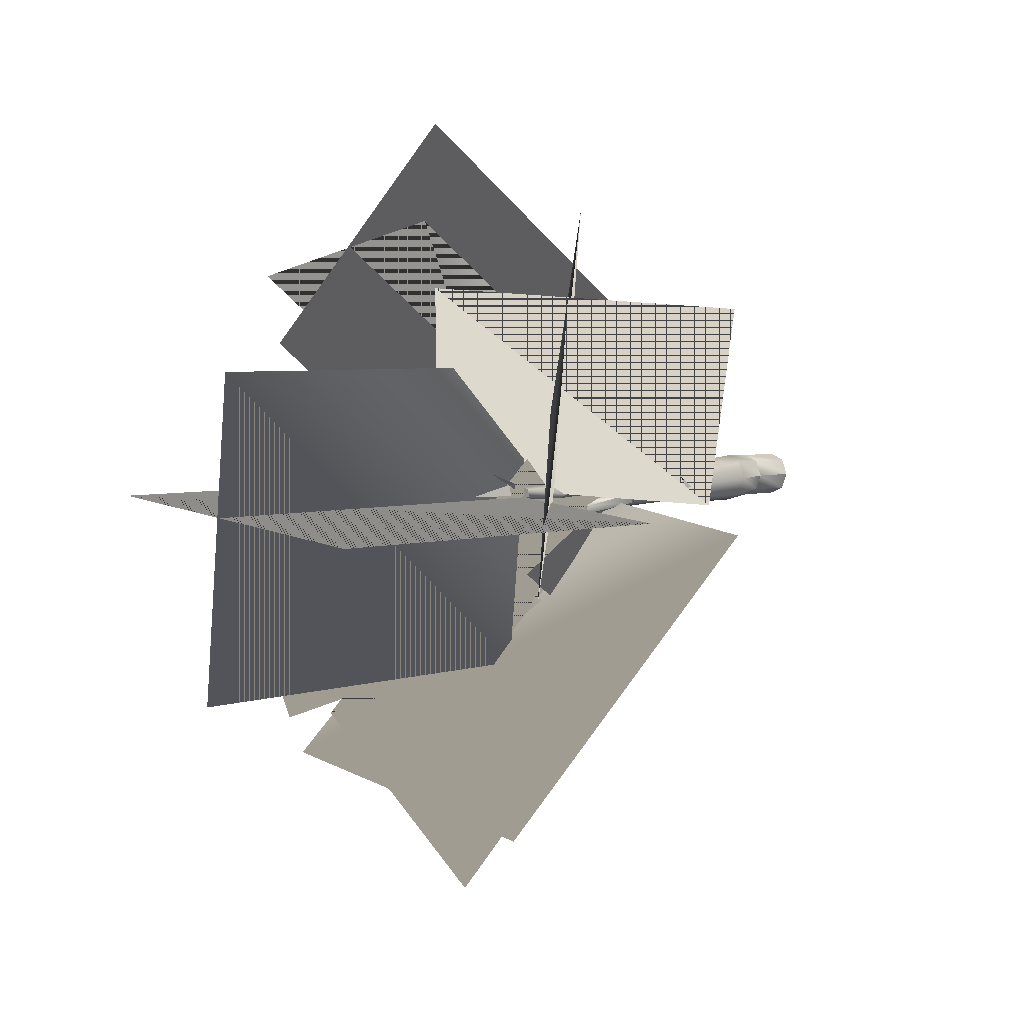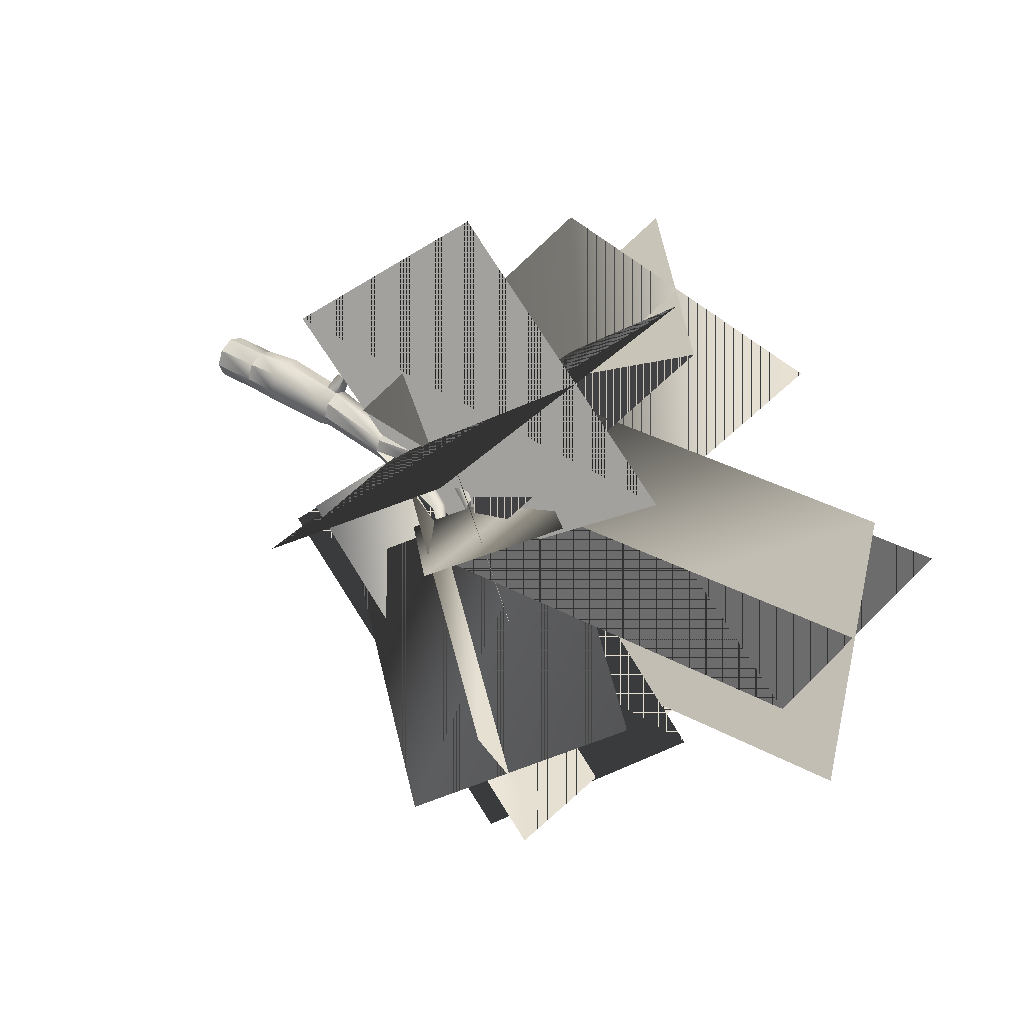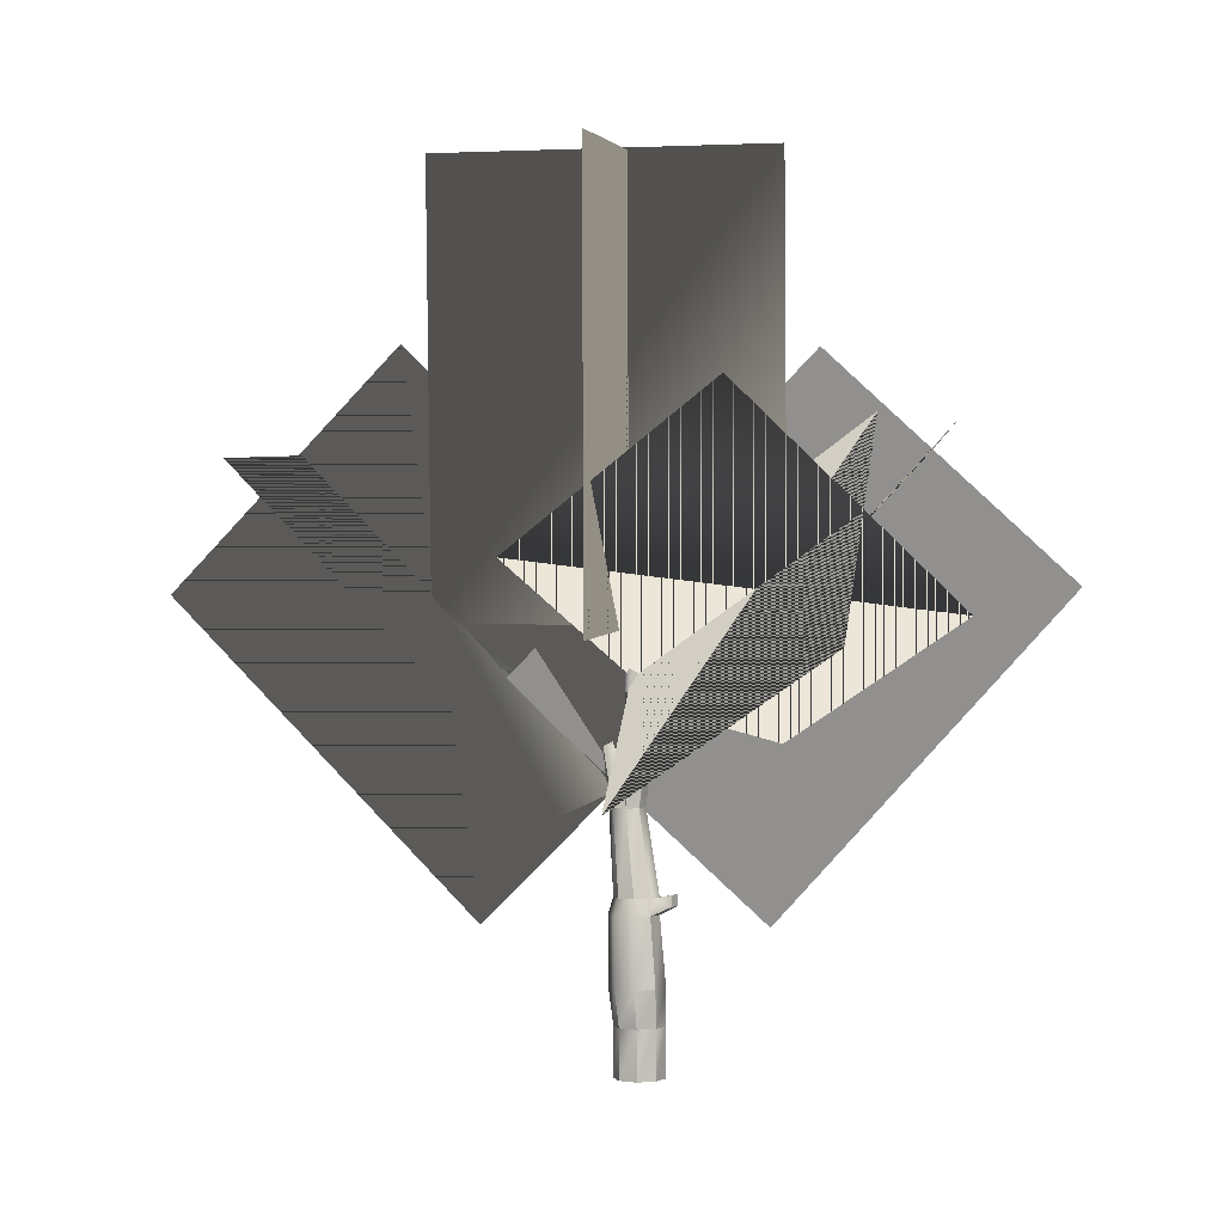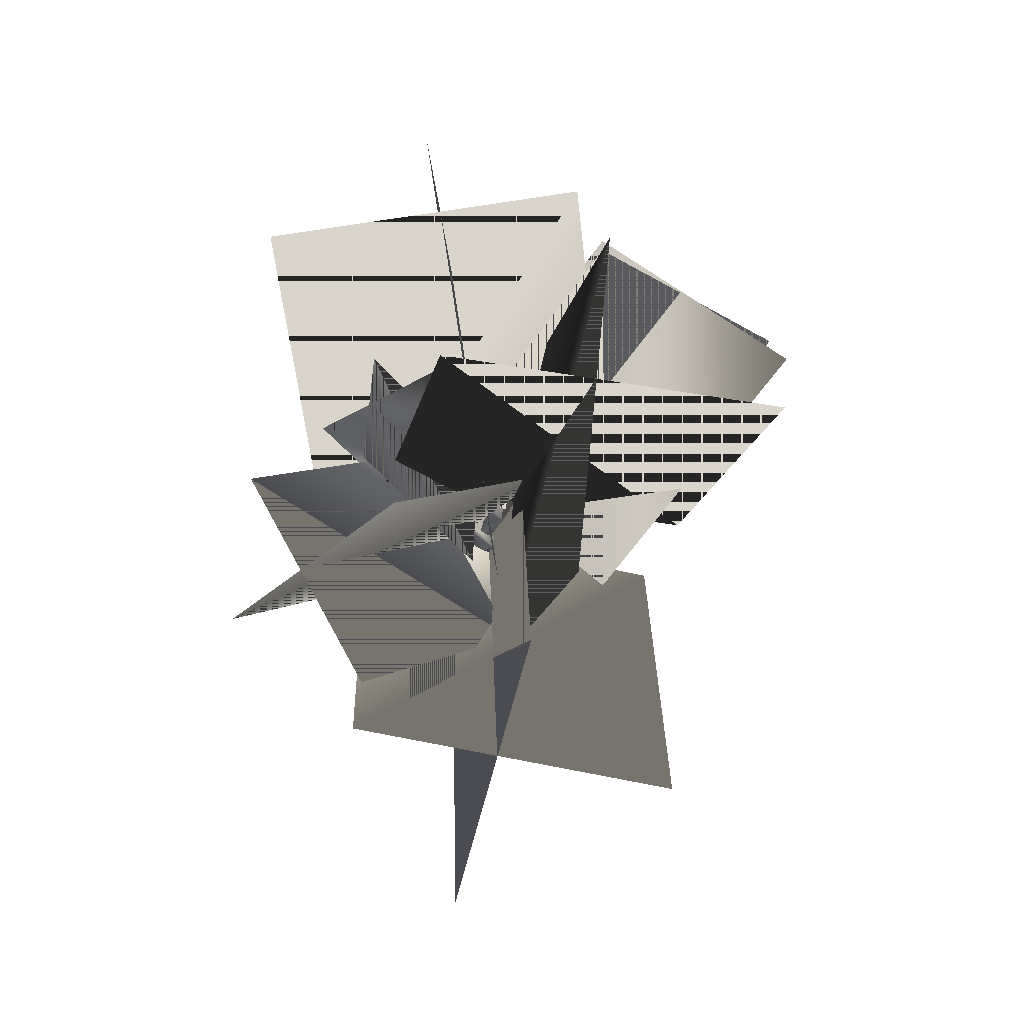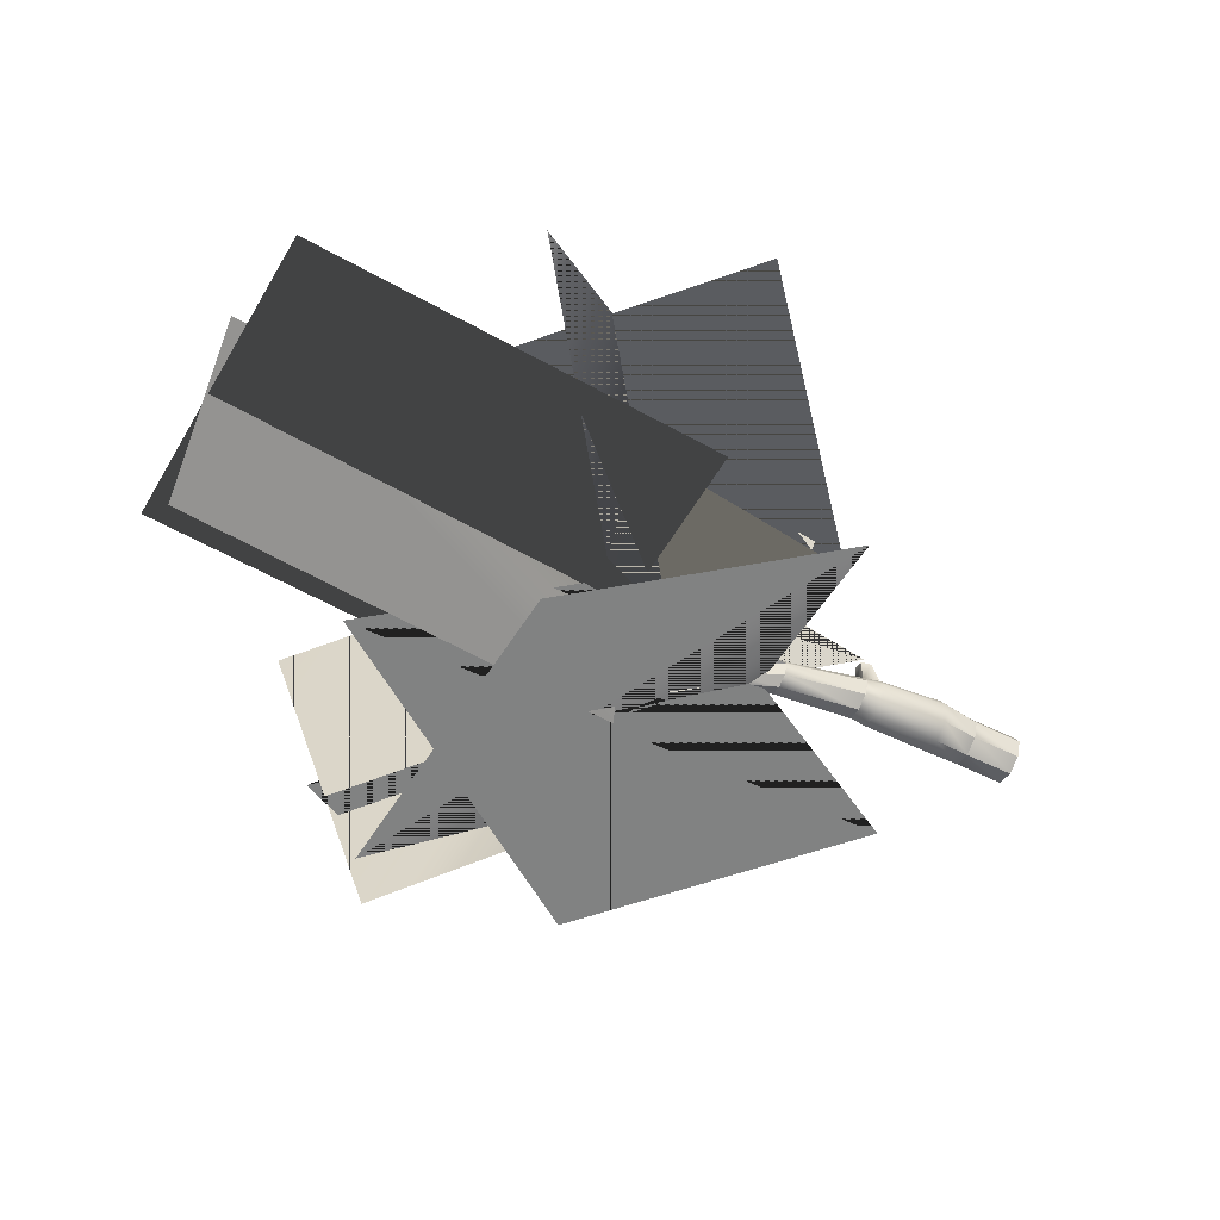
<metadata>
{"format":"obj","ext":"obj","renderer":"f3d","projection":"perspective","resolution":1024,"background":"white","views":[{"elev":4.4,"azim":-132.8,"up":"+Z"},{"elev":38.3,"azim":127.5,"up":"+Z"},{"elev":0.3,"azim":-83.5,"up":"+Y"},{"elev":-15.3,"azim":173.2,"up":"+Z"},{"elev":-60.6,"azim":-116.5,"up":"+Z"}]}
</metadata>
<code>
v 17.84 118.1 -0.6577
v 5.404 104.1 3.355
v 8.747 104.1 1.97
v 15.62 118.1 0.2627
v 18.76 118.1 -2.879
v 10.13 104.1 -1.373
v 25.79 110.5 -13.16
v 20.76 103.3 -7.789
v 20.12 103.8 -9.642
v 25.96 110.1 -12.12
v 25.37 111.5 -13.59
v 18.57 104.8 -10.41
v 24.95 112.4 -13.16
v 17.02 105.8 -9.642
v 24.78 112.8 -12.12
v 17.02 105.8 -9.642
v 16.38 106.2 -7.789
v 24.95 112.4 -13.16
v 17.02 105.8 -9.642
v 0.8045 124.8 1.476
v 0.6762 104.1 -1.373
v 2.061 104.1 1.97
v 0.1738 124.8 -1.323
v 3.771 124.8 2.525
v 2.061 104.1 1.97
v 5.404 104.1 3.355
v 0.8045 124.8 1.476
v 2.061 104.1 1.97
v 0.1738 124.8 -1.323
v 3.771 124.8 2.525
v 3.654 124.8 -2.323
v 0.1738 124.8 -1.323
v 0.8045 124.8 1.476
v 3.771 124.8 2.525
v -4.169 -18.38 7.788
v 7.555 -18.38 7.788
v 1.693 -18.38 10.22
v 9.983 -18.38 1.926
v 7.555 -18.38 -3.936
v 1.693 -18.38 -6.364
v -4.169 -18.38 -3.936
v -6.597 -18.38 1.926
v -4.169 -18.38 7.788
v 1.693 -1.801 10.22
v -4.169 -1.801 7.788
v -4.169 -18.38 7.788
v 1.693 -18.38 10.22
v 1.693 -18.38 10.22
v 7.555 -1.801 7.788
v 1.693 -1.801 10.22
v 1.693 -18.38 10.22
v 7.555 -18.38 7.788
v 7.555 -18.38 7.788
v 9.983 -1.801 1.926
v 7.555 -18.38 7.788
v 9.983 -18.38 1.926
v 9.983 -18.38 1.926
v 7.555 -1.801 -3.936
v 9.983 -18.38 1.926
v 7.555 -18.38 -3.936
v 7.555 -18.38 -3.936
v 1.693 -1.801 -6.364
v 7.555 -18.38 -3.936
v 1.693 -18.38 -6.364
v 1.693 -18.38 -6.364
v -4.169 -1.801 -3.936
v 1.693 -1.801 -6.364
v 1.693 -18.38 -6.364
v -4.169 -18.38 -3.936
v -4.169 -18.38 -3.936
v -6.597 -1.801 1.926
v -4.169 -18.38 -3.936
v -6.597 -18.38 1.926
v -6.597 -18.38 1.926
v -6.597 -18.38 1.926
v -4.169 -18.38 7.788
v -4.169 -1.801 7.788
v 0.7151 10.74 10.51
v -5.788 10.74 7.811
v -4.169 -1.801 7.788
v 1.693 -1.801 10.22
v 1.693 -1.801 10.22
v 7.219 10.74 7.811
v 1.693 -1.801 10.22
v 7.555 -1.801 7.788
v 7.555 -1.801 7.788
v 9.912 10.74 1.308
v 7.555 -1.801 7.788
v 9.983 -1.801 1.926
v 9.983 -1.801 1.926
v 7.219 10.74 -5.195
v 9.983 -1.801 1.926
v 7.555 -1.801 -3.936
v 7.555 -1.801 -3.936
v 0.7151 10.74 -7.888
v 7.219 10.74 -5.195
v 7.555 -1.801 -3.936
v 1.693 -1.801 -6.364
v 1.693 -1.801 -6.364
v -5.788 10.74 -5.195
v 1.693 -1.801 -6.364
v -4.169 -1.801 -3.936
v -4.169 -1.801 -3.936
v -8.482 10.74 1.308
v -4.169 -1.801 -3.936
v -6.597 -1.801 1.926
v -6.597 -1.801 1.926
v -5.788 10.74 7.811
v -6.597 -1.801 1.926
v -4.169 -1.801 7.788
v -5.788 10.74 7.811
v -1.642 36.79 14.41
v -4.33 33.57 6.028
v 1.501 33.57 8.444
v -5.489 36.79 12.82
v 7.334 33.57 6.028
v 1.501 33.57 8.444
v 9.749 33.57 0.1964
v 7.334 33.57 -5.635
v 7.219 10.74 -5.195
v 1.501 33.57 -8.051
v 7.334 33.57 -5.635
v 7.219 10.74 -5.195
v -4.33 33.57 -5.635
v -6.746 33.57 0.1964
v -4.33 33.57 6.028
v -5.788 10.74 7.811
v -4.33 33.57 6.028
v -5.489 36.79 12.82
v -1.124 40.43 14.34
v -4.573 40.43 12.91
v -5.489 36.79 12.82
v -1.642 36.79 14.41
v -1.124 40.43 14.34
v 2.288 39.09 8.335
v -1.124 40.43 14.34
v 9.684 39.09 0.9387
v 7.518 39.09 6.168
v 7.518 39.09 -4.292
v 7.334 33.57 -5.635
v 2.288 39.09 -6.458
v 7.518 39.09 -4.292
v 7.334 33.57 -5.635
v -2.943 39.09 -4.292
v -5.109 39.09 0.9387
v -5.489 36.79 12.82
v -2.943 39.09 6.168
v -4.33 33.57 6.028
v -5.489 36.79 12.82
v -4.573 40.43 12.91
v 25.4 111.4 -11.46
v 18.67 104.7 -6.609
v 15.62 118.1 0.2627
v 5.622 104.1 -3.337
v 5.404 104.1 3.355
v 15.62 118.1 0.2627
v 15.76 118.1 -4.184
v 25.96 110.1 -12.12
v 20.76 103.3 -7.789
v 25.96 110.1 -12.12
v 7.518 39.09 6.168
v 11.35 67.21 -2.276
v 9.604 67.21 1.934
v 7.518 39.09 6.168
v 9.684 39.09 0.9387
v 25.79 110.5 -13.16
v 25.4 111.4 -11.46
v 25.96 110.1 -12.12
v 25.79 110.5 -13.16
v 25.37 111.5 -13.59
v 25.4 111.4 -11.46
v 25.37 111.5 -13.59
v 24.78 112.8 -12.12
v 25.4 111.4 -11.46
v 25.37 111.5 -13.59
v 24.95 112.4 -13.16
v 24.78 112.8 -12.12
v -5.109 39.09 0.9387
v 1.185 67.21 1.934
v -0.5582 67.21 -2.276
v -5.109 39.09 0.9387
v -2.943 39.09 6.168
v -4.573 40.43 12.91
v -2.943 39.09 6.168
v -4.573 40.43 12.91
v -1.124 40.43 14.34
v 2.288 39.09 8.335
v 5.394 67.21 3.677
v 2.288 39.09 8.335
v 7.518 39.09 6.168
v 9.684 39.09 0.9387
v 9.604 67.21 -6.484
v 9.684 39.09 0.9387
v 7.518 39.09 -4.292
v 7.518 39.09 -4.292
v 5.394 67.21 -8.228
v 9.604 67.21 -6.484
v 7.518 39.09 -4.292
v 2.288 39.09 -6.458
v 2.288 39.09 -6.458
v 1.185 67.21 -6.484
v 2.288 39.09 -6.458
v -2.943 39.09 -4.292
v -2.943 39.09 -4.292
v -2.943 39.09 -4.292
v -5.109 39.09 0.9387
v 5.622 104.1 -3.337
v 3.654 124.8 -2.323
v 5.622 104.1 -3.337
v 10.13 104.1 -1.373
v 18.76 118.1 -2.879
v 10.13 104.1 -1.373
v 9.604 67.21 1.934
v 11.35 88.41 0.07295
v 9.604 88.41 4.282
v 9.604 67.21 1.934
v 11.35 67.21 -2.276
v 11.35 67.21 -2.276
v 5.669 88.41 -2.399
v 11.35 67.21 -2.276
v 5.669 67.21 -2.276
v 5.669 67.21 -2.276
v -0.5582 88.41 0.07295
v 5.669 88.41 -2.399
v 5.669 67.21 -2.276
v -0.5582 67.21 -2.276
v -0.5582 67.21 -2.276
v 1.185 88.41 4.282
v -0.5582 67.21 -2.276
v 1.185 67.21 1.934
v 1.185 67.21 1.934
v 5.394 88.41 6.026
v 1.185 67.21 1.934
v 5.394 67.21 3.677
v 5.394 67.21 3.677
v 9.604 88.41 4.282
v 5.394 67.21 3.677
v 9.604 67.21 1.934
v 9.604 88.41 4.282
v 11.35 67.21 -2.276
v 14.13 87.16 -10.42
v 15.5 87.16 -7.119
v 11.35 67.21 -2.276
v 9.604 67.21 -6.484
v 9.604 67.21 -6.484
v 10.83 87.16 -11.79
v 9.604 67.21 -6.484
v 5.394 67.21 -8.228
v 5.394 67.21 -8.228
v 7.532 87.16 -10.42
v 5.394 67.21 -8.228
v 1.185 67.21 -6.484
v 1.185 67.21 -6.484
v 6.166 87.16 -7.119
v 7.532 87.16 -10.42
v 1.185 67.21 -6.484
v -0.5582 67.21 -2.276
v -0.5582 67.21 -2.276
v 11.05 87.16 -5.018
v -0.5582 67.21 -2.276
v 5.669 67.21 -2.276
v 5.669 67.21 -2.276
v 15.5 87.16 -7.119
v 5.669 67.21 -2.276
v 11.35 67.21 -2.276
v 15.5 87.16 -7.119
v 15.5 87.16 -7.119
v 15.5 87.16 -7.119
v 14.13 87.16 -10.42
v 14.13 87.16 -10.42
v 14.13 87.16 -10.42
v 10.83 87.16 -11.79
v 10.83 87.16 -11.79
v 10.83 87.16 -11.79
v 7.532 87.16 -10.42
v 7.532 87.16 -10.42
v 17.02 105.8 -9.642
v 7.532 87.16 -10.42
v 6.166 87.16 -7.119
v 6.166 87.16 -7.119
v 6.166 87.16 -7.119
v 11.05 87.16 -5.018
v 11.05 87.16 -5.018
v 20.76 103.3 -7.789
v 11.05 87.16 -5.018
v 15.5 87.16 -7.119
v 20.76 103.3 -7.789
v 5.669 88.41 -2.399
v 0.6762 104.1 -1.373
v 5.622 104.1 -3.337
v 5.669 88.41 -2.399
v -0.5582 88.41 0.07295
v 0.6762 104.1 -1.373
v -0.5582 88.41 0.07295
v 2.061 104.1 1.97
v 0.6762 104.1 -1.373
v -0.5582 88.41 0.07295
v 1.185 88.41 4.282
v 2.061 104.1 1.97
v 1.185 88.41 4.282
v 5.404 104.1 3.355
v 2.061 104.1 1.97
v 1.185 88.41 4.282
v 5.394 88.41 6.026
v 5.404 104.1 3.355
v 17.84 118.1 -0.6577
v 15.76 118.1 -4.184
v 15.62 118.1 0.2627
v 17.84 118.1 -0.6577
v 18.76 118.1 -2.879
v 15.76 118.1 -4.184
v 5.394 88.41 6.026
v 8.747 104.1 1.97
v 5.404 104.1 3.355
v 5.394 88.41 6.026
v 9.604 88.41 4.282
v 8.747 104.1 1.97
v 9.604 88.41 4.282
v 10.13 104.1 -1.373
v 8.747 104.1 1.97
v 9.604 88.41 4.282
v 11.35 88.41 0.07295
v 10.13 104.1 -1.373
v 11.35 88.41 0.07295
v 5.622 104.1 -3.337
v 10.13 104.1 -1.373
v 11.35 88.41 0.07295
v 5.669 88.41 -2.399
v 5.622 104.1 -3.337
v 3.654 124.8 -2.323
v 5.404 104.1 3.355
v 5.622 104.1 -3.337
v 3.654 124.8 -2.323
v 5.404 104.1 3.355
v -4.33 33.57 6.028
v -2.943 39.09 6.168
v -4.33 33.57 6.028
v 1.501 33.57 8.444
v -4.33 33.57 6.028
v 1.501 33.57 8.444
v 2.288 39.09 8.335
v 1.501 33.57 8.444
v 2.288 39.09 8.335
v 2.288 39.09 8.335
v 1.185 67.21 1.934
v 110.1 165.8 -60.26
v -6.523 141.2 4.376
v 56.36 221.1 -30.48
v 47.2 85.91 -25.4
v 105.2 191.7 -15.13
v 3.01 110.7 -52.39
v 64.85 191.4 -87.29
v 43.33 111.1 19.77
v 78.57 146.8 18.44
v -5.037 136.6 4.299
v 39.99 179.2 31.39
v 33.54 104.1 -8.658
v 59.96 151.1 45.26
v 20.12 131.7 -27.75
v 64.62 175 -0.7778
v 15.46 107.8 18.28
v -21.56 191 77.48
v -41.29 67.97 -5.149
v -100.6 120.1 70.01
v 37.72 138.8 2.326
v -31.74 128.5 106.5
v -27.54 146.4 -39.33
v -88.33 198 35.24
v 29.06 76.93 31.92
v 45.81 277.2 4.057
v -61.43 121.1 -8.146
v -69.18 271.3 -7.483
v 53.56 127 3.394
v -10.68 275.2 48.54
v 10.18 125.5 -66.34
v 0.846 275.7 -66.61
v -1.346 125 48.8
v 67.11 183.4 -102.2
v -57.19 68.79 -15.87
v -46.96 176.5 -120.4
v 56.89 75.61 2.319
v 8.455 215.7 -76.01
v 17.49 27.75 -51.57
v 26.18 134.9 -156.8
v -0.2339 108.6 29.26
v -12.81 188.3 101.6
v 70.91 64.29 -15.12
v 100.6 173.5 84.01
v -42.5 79.11 2.512
v 36.86 216.1 57.69
v 8.433 29.06 43.11
v 39.78 137.5 142.5
v 5.514 107.7 -41.74
g mat_tree1_1
f 1 2 3
f 1 4 2
f 5 3 6
f 5 1 3
f 7 8 9
f 7 10 8
f 11 9 12
f 11 7 9
f 13 12 14
f 13 11 12
f 15 16 17
f 15 18 19
f 20 21 22
f 20 23 21
f 24 25 26
f 24 27 28
f 29 30 31
f 32 33 34
f 35 36 37
f 35 38 36
f 35 39 38
f 35 40 39
f 35 41 40
f 35 42 41
f 43 44 45
f 46 47 44
f 48 49 50
f 51 52 49
f 53 54 49
f 55 56 54
f 57 58 54
f 59 60 58
f 61 62 58
f 63 64 62
f 65 66 67
f 68 69 66
f 70 71 66
f 72 73 71
f 74 45 71
f 75 76 45
f 77 78 79
f 80 81 78
f 82 83 78
f 84 85 83
f 86 87 83
f 88 89 87
f 90 91 87
f 92 93 91
f 94 95 96
f 97 98 95
f 99 100 95
f 101 102 100
f 103 104 100
f 105 106 104
f 107 108 104
f 109 110 111
f 112 113 114
f 112 115 113
f 78 116 117
f 78 83 116
f 83 118 116
f 83 87 118
f 87 119 118
f 87 91 119
f 120 121 122
f 123 95 121
f 95 124 121
f 95 100 124
f 100 125 124
f 100 104 125
f 104 126 125
f 104 127 128
f 129 130 131
f 132 133 130
f 134 114 135
f 136 112 114
f 116 137 138
f 116 118 137
f 118 139 137
f 118 119 139
f 140 141 142
f 143 121 141
f 121 144 141
f 121 124 144
f 124 145 144
f 124 125 145
f 146 147 148
f 149 150 147
f 151 17 152
f 151 15 17
f 153 154 155
f 156 157 154
f 158 152 159
f 160 151 152
f 161 162 163
f 164 165 162
f 166 167 168
f 169 170 171
f 172 173 174
f 175 176 177
f 178 179 180
f 181 182 179
f 183 135 184
f 185 186 135
f 187 163 188
f 189 190 163
f 191 192 162
f 193 194 192
f 195 196 197
f 198 199 196
f 200 201 196
f 202 203 201
f 204 180 201
f 205 206 180
f 23 207 21
f 23 208 209
f 157 210 154
f 157 211 212
f 213 214 215
f 216 217 214
f 218 219 214
f 220 221 219
f 222 223 224
f 225 226 223
f 227 228 223
f 229 230 228
f 231 232 228
f 233 234 232
f 235 236 232
f 237 238 239
f 240 241 242
f 243 244 241
f 245 246 241
f 247 248 246
f 249 250 246
f 251 252 250
f 253 254 255
f 256 257 254
f 258 259 254
f 260 261 259
f 262 263 259
f 264 265 266
f 267 9 8
f 268 269 9
f 270 12 9
f 271 272 12
f 273 14 12
f 274 275 14
f 276 17 277
f 278 279 17
f 280 152 17
f 281 282 152
f 283 284 152
f 285 286 287
f 288 289 290
f 291 292 293
f 294 295 296
f 297 298 299
f 300 301 302
f 303 304 305
f 306 307 308
f 309 310 311
f 312 313 314
f 315 316 317
f 318 319 320
f 321 322 323
f 324 325 326
f 327 328 329
f 330 331 332
f 333 24 334
f 145 335 336
f 145 125 337
f 79 338 339
f 79 78 340
f 116 341 342
f 116 138 343
f 188 147 344
f 188 345 147
f 346 347 348
f 346 349 347
f 346 347 349
f 346 348 347
f 350 351 352
f 350 353 351
f 350 351 353
f 350 352 351
f 354 355 356
f 354 357 355
f 354 355 357
f 354 356 355
f 358 359 360
f 358 361 359
f 358 359 361
f 358 360 359
f 362 363 364
f 362 365 363
f 362 363 365
f 362 364 363
f 366 367 368
f 366 369 367
f 366 367 369
f 366 368 367
f 370 371 372
f 370 373 371
f 370 371 373
f 370 372 371
f 374 375 376
f 374 377 375
f 374 375 377
f 374 376 375
f 378 379 380
f 378 381 379
f 378 379 381
f 378 380 379
f 382 383 384
f 382 385 383
f 382 383 385
f 382 384 383
f 386 387 388
f 386 389 387
f 386 387 389
f 386 388 387
f 390 391 392
f 390 393 391
f 390 391 393
f 390 392 391

</code>
